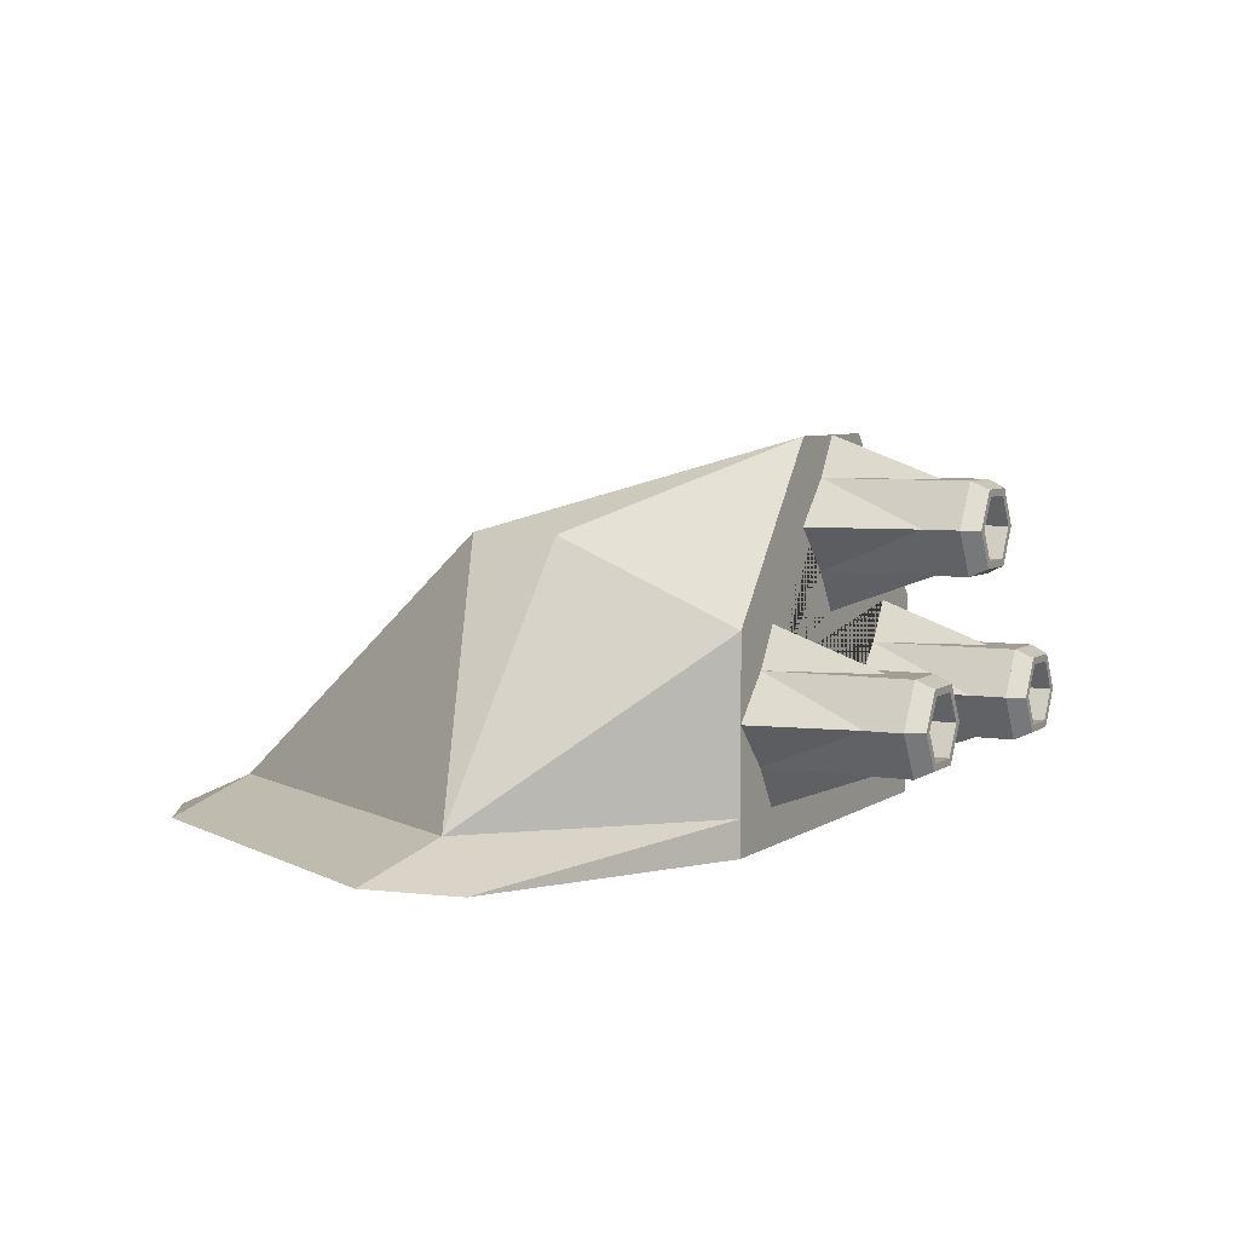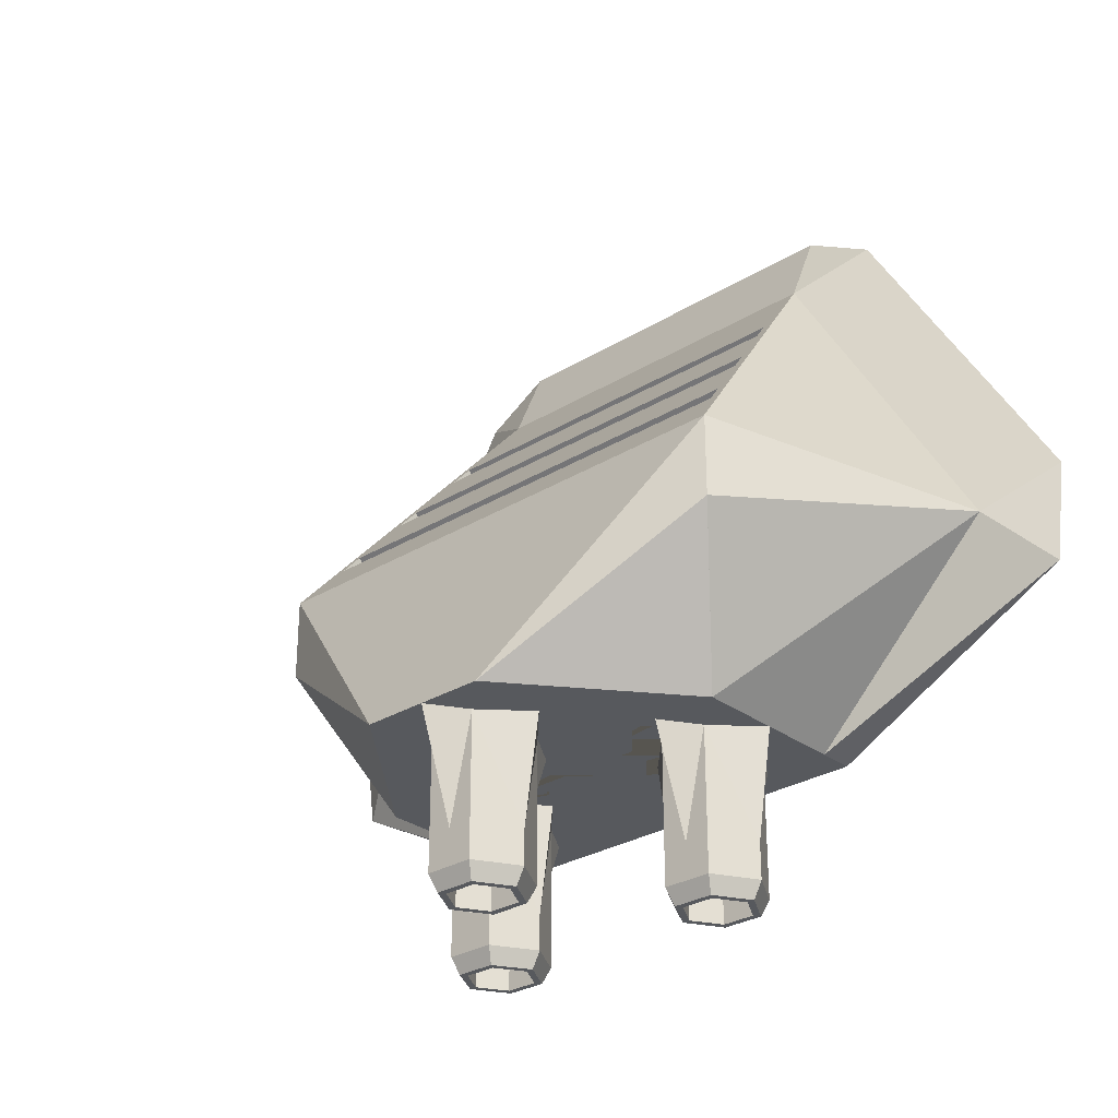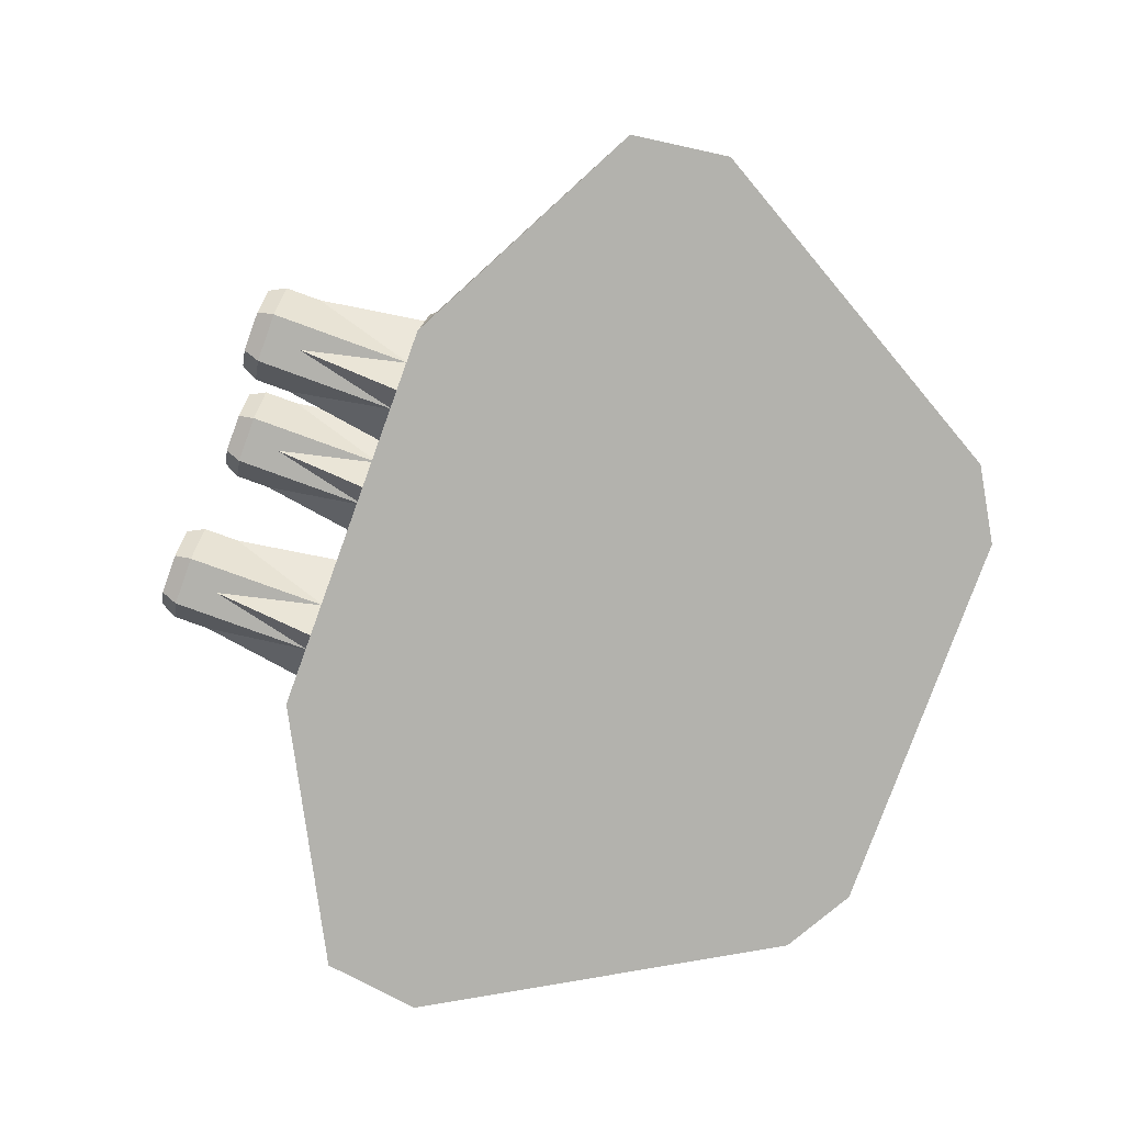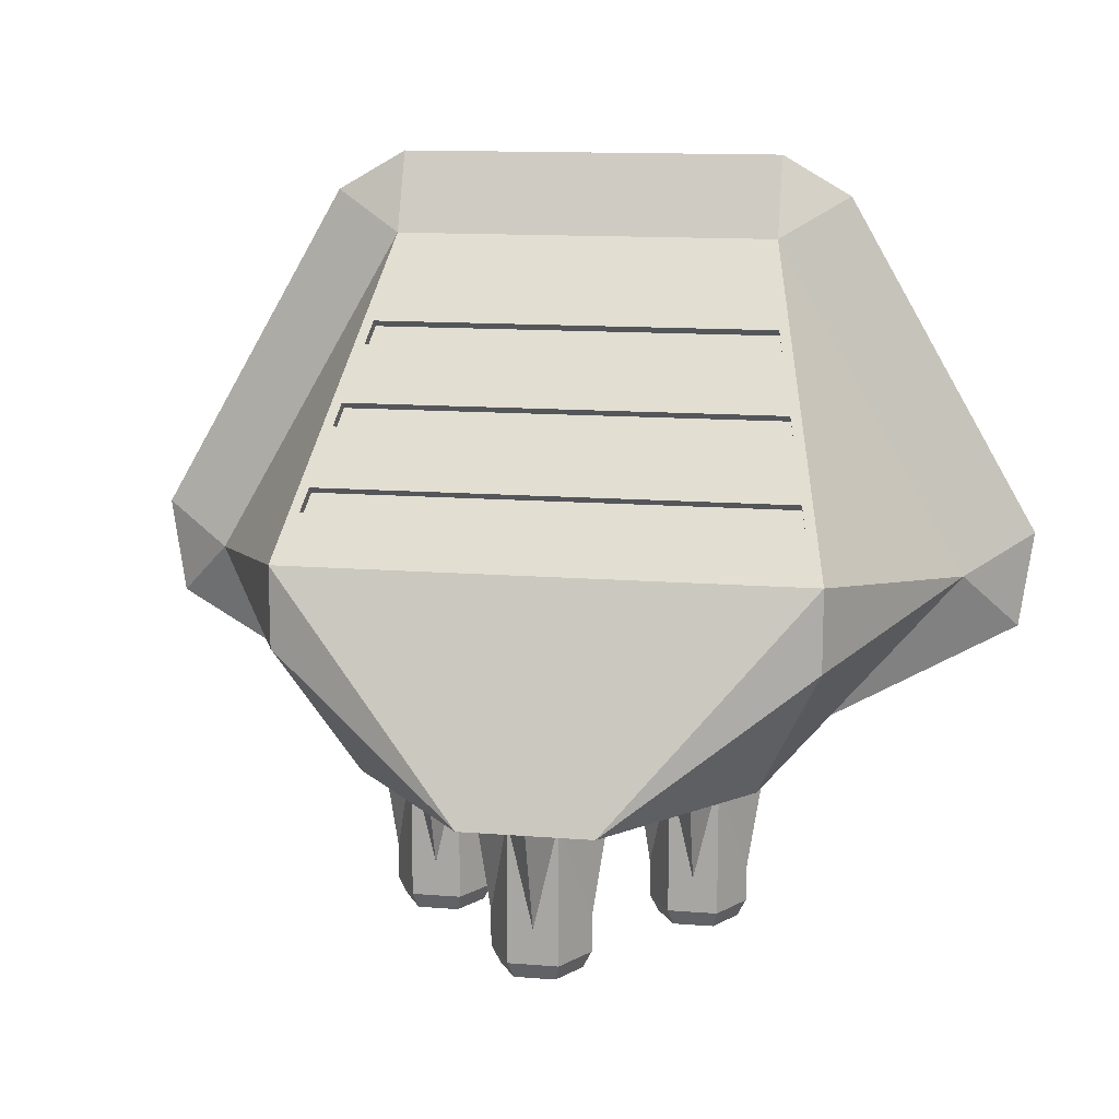
<metadata>
{"format":"obj","ext":"obj","renderer":"f3d","projection":"perspective","resolution":1024,"background":"white","views":[{"elev":5.6,"azim":117.5,"up":"+Y"},{"elev":-29.2,"azim":-137.8,"up":"+Z"},{"elev":-79.4,"azim":-110.0,"up":"+Y"},{"elev":13.1,"azim":-169.8,"up":"+Z"}]}
</metadata>
<code>
g Mesh1 Model
v 7406 1745 -1.3e+04
v 7406 1745 -12883
v 7103 1219 -12883
v 7103 1219 -1.3e+04
f 1 2 3 4
v 7538 1745 -1.275e+04
f 5 1 2
v 7168 1105 -1.275e+04
f 6 4 1 5
f 6 4 3
v 6429 1105 -1.275e+04
v 6495 1219 -1.3e+04
v 6799 1219 -1.3e+04
v 6799 1105 -1.275e+04
f 7 8 9 4 6 10
v 6495 1219 -12883
f 7 8 11
v 6059 1745 -1.275e+04
v 6191 1745 -1.3e+04
f 8 7 12 13
v 6191 1745 -12883
f 12 14 11 7
f 13 12 14
v 6429 2386 -1.275e+04
v 6495 2272 -1.3e+04
f 13 12 15 16
v 6059 1745 -1.222e+04
v 6429 2386 -1.062e+04
f 12 17 18 15
v 6429 1105 -1.062e+04
f 7 19 17 12
v 6799 1105 -1.222e+04
f 7 10 20 19
v 6799 1219 -12883
f 7 11 21 3 6 10
v 6495 1219 -1.287e+04
v 6799 1219 -1.275e+04
v 6495 1219 -1.275e+04
f 22 11 21 23 24
v 6191 1745 -1.287e+04
f 25 14 11 22
f 14 12 25
v 6495 2272 -12883
f 15 26 14 12
v 6799 2386 -1.275e+04
v 7168 2386 -1.275e+04
v 7103 2272 -12883
v 6799 2272 -12883
f 26 15 27 28 29 30
f 15 16 26
v 6799 2272 -1.3e+04
v 6683 2272 -1.3e+04
v 7103 2272 -1.3e+04
f 31 32 16 15 27 28 33
f 26 30 29 33 31 32 16
v 6799 2272 -1.275e+04
v 6495 2272 -1.275e+04
f 34 30 26 35
v 7103 2272 -1.275e+04
f 36 29 30 34
v 7406 1745 -1.275e+04
f 37 2 29 36
v 7103 1219 -1.275e+04
f 38 3 2 37
f 23 21 3 38
f 4 3 21 9
v 7045 1318 -1.3e+04
v 6552 1318 -1.3e+04
v 6799 1318 -1.3e+04
f 39 3 21 11 40 41
v 7292 1745 -1.3e+04
f 42 2 3 39
v 7045 2172 -1.3e+04
f 43 29 2 42
v 6552 2172 -1.3e+04
v 6799 2172 -1.3e+04
f 44 26 30 29 43 45
v 6306 1745 -1.3e+04
f 46 14 26 44
f 40 11 14 46
f 8 11 14 13
f 9 21 11 8
f 8 40 9
f 40 8 13
f 40 13 46
f 46 13 44
f 44 13 16
f 13 14 26 16
f 25 26 14
v 6191 1745 -1.275e+04
f 35 26 25 47
f 47 25 22 24
f 24 12 47
f 24 7 12
f 7 24 10
f 10 24 6
f 38 6 24
f 6 38 5
f 5 38 37
f 5 37 36
f 5 36 28
f 28 36 15
f 34 15 36
f 35 15 34
f 47 15 35
f 47 12 15
f 28 15 27
v 6799 2386 -1.222e+04
f 18 48 27 15
v 6799 2965 -1.062e+04
f 49 48 18
v 7168 2386 -1.062e+04
f 48 49 50
v 6799 2386 -1.062e+04
f 51 18 49 50
v 6799 2386 -1.168e+04
f 51 52 18
f 51 50 52
f 52 50 48
f 27 48 50 28
v 7538 1745 -1.222e+04
f 28 50 53 5
v 7538 1745 -1.168e+04
f 54 53 50
v 7538 1745 -1.062e+04
v 7168 1105 -1.062e+04
f 55 56 53 54
v 7785 1745 -1.062e+04
f 50 57 56 55
v 1.037e+04 2386 -1.062e+04
v 9756 1745 -1.062e+04
v 1.037e+04 1105 -1.062e+04
v 10742 526 -1.062e+04
v 1.111e+04 1105 -1.062e+04
v 1.173e+04 1745 -1.062e+04
v 1.173e+04 526 -1.062e+04
v 1.173e+04 0 -1.062e+04
v 5813 0 -1.062e+04
v 5813 526 -1.062e+04
v 5813 1745 -1.062e+04
v 6799 526 -1.062e+04
v 5813 1745 -1.062e+04
v 5813 2965 -1.062e+04
v 7785 5403 -1.062e+04
v 8770 5403 -1.062e+04
v 8401 4824 -1.062e+04
v 7785 4184 -1.062e+04
v 8401 3544 -1.062e+04
v 8770 2965 -1.062e+04
v 9140 3544 -1.062e+04
v 9756 4184 -1.062e+04
v 9140 4824 -1.062e+04
v 8770 5403 -1.062e+04
v 9756 5403 -1.062e+04
v 1.173e+04 2965 -1.062e+04
v 1.173e+04 1745 -1.062e+04
v 1.111e+04 2386 -1.062e+04
v 10742 2965 -1.062e+04
f 58 59 60 61 62 63 64 65 66 67 68 19 69 56 57 50 49 18 70 71 72 73 74 75 76 77 78 79 80 81 82 83 84 85 86
v 1e+04 1745 -1.062e+04
f 87 59 58
f 87 60 59
v 1e+04 1745 -1.168e+04
v 1e+04 1745 -1.222e+04
f 88 89 60 87
f 88 58 89
f 87 58 88
f 89 59 87 88
f 59 89 60
f 89 59 58
v 1e+04 1745 -1.275e+04
v 1.037e+04 2386 -1.275e+04
f 90 89 58 91
v 1.037e+04 1105 -1.275e+04
f 92 60 89 90
v 10742 1105 -1.275e+04
v 10742 1105 -1.222e+04
f 93 94 60 92
v 1.111e+04 1105 -1.275e+04
f 62 94 93 95
f 61 94 62
f 94 61 60
v 10742 1105 -1.062e+04
f 62 61 60 96
v 10742 1105 -1.168e+04
f 96 60 97
f 97 60 94
f 97 94 62
f 96 97 62
v 1.044e+04 1219 -1.275e+04
f 93 98 95
f 92 98 93
f 98 92 90
v 1.013e+04 1745 -12883
v 1.044e+04 1219 -12883
f 90 99 100 92
v 1.013e+04 1745 -1.287e+04
f 99 90 101
v 1.013e+04 1745 -1.3e+04
f 102 90 99
v 1.044e+04 2272 -1.3e+04
f 102 90 91 103
v 1.044e+04 1219 -1.3e+04
f 104 92 90 102
f 92 104 100
v 10742 1219 -1.3e+04
v 1.105e+04 1219 -1.3e+04
f 92 104 105 106 95 93
v 10742 1219 -12883
f 105 107 100 104
v 1.105e+04 1219 -12883
f 106 108 107 105
v 1.135e+04 1745 -1.3e+04
v 1.135e+04 1745 -12883
f 109 110 108 106
v 1.105e+04 2272 -1.3e+04
v 1.105e+04 2272 -12883
f 111 112 110 109
v 1.111e+04 2386 -1.275e+04
f 113 111 112
v 1.148e+04 1745 -1.275e+04
f 111 113 114 109
v 10742 2272 -1.3e+04
v 1.063e+04 2272 -1.3e+04
v 10742 2386 -1.275e+04
f 115 116 103 91 117 113 111
f 111 116 115
f 111 103 116
v 1.099e+04 2172 -1.3e+04
f 111 118 103
v 1.123e+04 1745 -1.3e+04
f 111 119 118
f 109 119 111
v 1.099e+04 1318 -1.3e+04
f 109 120 119
f 106 120 109
v 1.05e+04 1318 -1.3e+04
f 120 106 121
f 105 121 106
f 104 121 105
f 121 104 102
f 104 100 99 102
v 1.044e+04 1219 -1.287e+04
f 101 99 100 122
v 1.044e+04 2272 -12883
f 101 123 99
v 1.044e+04 2272 -1.275e+04
v 1.013e+04 1745 -1.275e+04
f 124 123 101 125
v 10742 2272 -1.275e+04
v 10742 2272 -12883
f 126 127 123 124
v 1.105e+04 2272 -1.275e+04
f 128 112 127 126
v 1.135e+04 1745 -1.275e+04
f 129 110 112 128
v 1.105e+04 1219 -1.275e+04
f 130 108 110 129
v 10742 1219 -1.275e+04
f 131 107 108 130
f 122 100 107 131 98
v 10742 1318 -1.3e+04
f 120 108 107 100 121 132
f 119 110 108 120
f 118 112 110 119
v 1.05e+04 2172 -1.3e+04
v 10742 2172 -1.3e+04
f 133 123 127 112 118 134
v 1.025e+04 1745 -1.3e+04
f 135 99 123 133
f 121 100 99 135
f 121 102 135
f 135 102 133
f 133 102 103
f 102 99 123 103
f 91 123 99 90
f 91 103 123
f 123 127 112 111 115 116 103
f 123 91 117 113 112 127
v 10742 2386 -1.222e+04
f 91 58 136 117
v 10742 2386 -1.168e+04
f 137 136 58
f 137 85 136
v 10742 2386 -1.062e+04
f 138 85 137
f 138 58 86 85
f 138 137 58
f 86 136 58
f 136 86 85
f 113 117 136 85
f 113 91 117
f 113 128 91
f 113 129 128
f 114 129 113
f 114 130 129
f 95 130 114
f 130 95 98
f 130 98 131
f 95 106 109 114
f 95 106 108
f 92 100 107 108 95 93
f 95 108 110 114
f 114 110 112 113
f 114 109 110
v 1.148e+04 1745 -1.222e+04
f 113 85 139 114
v 1.148e+04 1745 -1.168e+04
f 140 139 85
v 1.148e+04 1745 -1.062e+04
f 141 62 139 140
f 85 63 62 141
f 63 139 85
f 139 63 62
f 114 139 62 95
f 141 140 85
f 126 91 128
f 124 91 126
f 125 91 124
f 125 90 91
f 98 90 125
f 125 101 122 98
f 133 103 134
f 134 103 118
v 1.05e+04 2172 -1.062e+04
v 1.099e+04 2172 -1.062e+04
v 10742 2172 -1.062e+04
f 142 133 134 118 143 144
v 1.025e+04 1745 -1.062e+04
f 145 135 133 142
v 1.05e+04 1318 -1.062e+04
f 146 121 135 145
v 10742 1318 -1.062e+04
v 1.099e+04 1318 -1.062e+04
f 146 147 148 120 132 121
v 1.123e+04 1745 -1.062e+04
f 142 144 143 149 148 147 146 145
f 143 118 119 149
f 149 119 120 148
f 120 121 132
v 1.454e+04 526 -7844
f 83 150 64 63
v 1.271e+04 4184 -8460
f 150 83 151
f 82 151 83
v 1.271e+04 4184 -7228
f 82 152 151
v 4827 4184 -7228
f 153 152 82 73 72
v 5143 3629 -6562
f 154 152 153
v 8770 3629 -6562
f 152 154 155
v 5143 3513 -6658
v 8770 3513 -6658
f 155 154 156 157
v 5219 3368 -6250
v 5219 3253 -6346
f 154 158 159 156
v 5884 526 -2844
f 154 160 158
f 160 154 153
v 2997 526 -7844
f 160 153 161
v 4827 4184 -8460
f 161 153 162
v 5813 526 -7844
v 8770 526 -7844
v 1.173e+04 526 -7844
f 153 161 163 164 165 150 152
f 161 67 163
f 67 161 162
v 2155 0 -8699
f 161 67 166
f 71 68 67 161
f 67 162 71 68
v 5813 526 -5071
f 167 153 162 67 163
v 8770 526 -5071
v 1.173e+04 526 -5071
f 152 153 167 168 169
f 167 163 164 168
f 168 164 165 169
f 64 151 152 169 165
f 151 150 64
f 150 151 152
v 1.166e+04 526 -2844
f 150 152 170
v 1.179e+04 1539 -4058
f 171 170 152
v 8770 526 -2844
f 171 172 170
v 8770 1539 -4058
f 173 172 171
f 173 160 172
v 5747 1539 -4058
f 174 160 173
v 5672 1800 -4370
f 175 160 174
v 5483 2453 -5154
f 176 160 175
v 5408 2714 -5466
f 177 160 176
f 158 160 177
v 8770 3368 -6250
f 177 178 158
v 8770 2714 -5466
f 178 177 179
v 5408 2599 -5562
v 8770 2599 -5562
f 179 177 180 181
v 5483 2338 -5250
f 177 176 182 180
v 8770 2453 -5154
v 8770 2338 -5250
f 176 183 184 182
f 175 183 176
v 8770 1800 -4370
f 183 175 185
v 5672 1684 -4466
v 8770 1684 -4466
f 185 175 186 187
v 5747 1424 -4154
f 175 174 188 186
v 8770 1424 -4154
f 174 173 189 188
v 1.179e+04 1424 -4154
f 173 171 190 189
v 11869 1800 -4370
v 11869 1684 -4466
f 171 191 192 190
f 171 152 191
v 1.206e+04 2453 -5154
f 191 152 193
v 1.213e+04 2714 -5466
f 193 152 194
v 12322 3368 -6250
f 194 152 195
v 1.24e+04 3629 -6562
f 195 152 196
f 152 155 196
v 1.24e+04 3513 -6658
f 196 155 157 197
v 8770 3253 -6346
v 12322 3253 -6346
f 197 157 156 159 198 199
f 158 178 198 159
f 178 195 199 198
f 178 179 195
f 195 179 194
v 1.213e+04 2599 -5562
f 194 179 181 200
v 1.206e+04 2338 -5250
f 201 200 181 180 182 184
f 193 194 200 201
f 183 193 201 184
f 183 185 193
f 193 185 191
f 191 185 187 192
f 192 187 186 188 189 190
f 195 196 197 199
v 5884 0 -1644
v 1.166e+04 0 -1644
f 160 202 203 170 172
v 4844 0 -2244
f 204 202 160
v 5884 0 -2844
f 202 204 205
f 205 160 204
f 205 202 160
v 1.166e+04 0 -2844
f 205 206 203 202
v 2997 0 -7844
v 1.454e+04 0 -7844
f 207 66 65 208 206 205
f 166 66 207
f 66 166 67
f 207 161 166
v 1958 0 -7244
f 207 209 161
f 207 205 204 209
f 161 209 204 160
f 209 161 166
f 209 166 207
v 1.539e+04 0 -8699
f 65 210 208
f 210 65 64
f 150 210 64
v 1.558e+04 0 -7244
f 211 210 150
f 210 211 208
v 1.27e+04 0 -2244
f 206 208 211 212
f 208 150 211
f 150 208 210
f 170 212 211 150
f 212 170 203
f 206 212 170
f 212 203 206
f 206 170 203
f 165 150 64
f 151 64 63 83
f 153 72 162
f 162 72 71
f 71 161 162
v 6059 1745 -1.062e+04
f 213 19 68
v 6059 1745 -1.168e+04
f 214 17 19 213
f 214 18 17
f 213 18 214
f 213 68 18
f 17 68 213 214
f 17 68 18
f 68 17 19
f 20 69 19
f 69 20 56
v 6799 1105 -1.168e+04
f 215 20 56
f 215 19 20
v 6799 1105 -1.062e+04
f 216 19 215
f 56 69 19 216
f 216 215 56
f 6 56 20 10
f 5 53 56 6
f 53 57 56
f 57 53 50
f 6 3 2 5
f 5 2 29 28
f 33 29 2 1
f 28 33 29
f 33 28 5 1
f 1 42 33
f 1 39 42
f 4 39 1
f 39 4 40
f 9 40 4
f 39 40 41
v 7045 1318 -1.062e+04
v 6552 1318 -1.062e+04
v 6799 1318 -1.062e+04
f 217 39 41 40 218 219
v 7292 1745 -1.062e+04
f 220 42 39 217
v 7045 2172 -1.062e+04
f 221 43 42 220
v 6799 2172 -1.062e+04
v 6552 2172 -1.062e+04
f 45 43 221 222 223 44
f 45 16 43
f 44 16 45
f 33 43 16
f 33 42 43
f 33 16 32
f 33 32 31
v 6306 1745 -1.062e+04
f 223 222 221 220 217 219 218 224
f 218 40 46 224
f 224 46 44 223
v 8770 4824 -1.222e+04
f 73 225 74
f 225 73 80
v 8770 4824 -1.062e+04
f 226 74 73 80
v 8770 4824 -1.168e+04
f 226 227 74
f 226 80 227
f 227 80 225
v 8770 4824 -1.275e+04
v 9140 4824 -1.275e+04
f 228 225 80 229
v 8401 4824 -1.275e+04
f 74 225 228 230
f 227 225 74
v 8770 4710 -1.3e+04
v 8655 4710 -1.3e+04
v 8467 4710 -1.3e+04
v 9074 4710 -1.3e+04
f 231 232 233 230 228 229 234
v 8467 4710 -12883
v 8770 4710 -12883
v 9074 4710 -12883
f 235 236 237 234 231 232 233
f 235 230 228 229 237 236
f 230 233 235
v 8163 4184 -1.3e+04
v 8031 4184 -1.275e+04
f 238 239 230 233
v 8467 3658 -1.3e+04
v 8401 3544 -1.275e+04
f 240 241 239 238
v 8467 3658 -12883
f 241 240 242
v 8770 3658 -1.3e+04
v 9074 3658 -1.3e+04
v 9140 3544 -1.275e+04
v 8770 3544 -1.275e+04
f 241 240 243 244 245 246
v 8770 3658 -12883
f 243 247 242 240
v 9074 3658 -12883
f 244 248 247 243
f 245 244 248
v 9378 4184 -1.3e+04
v 9510 4184 -1.275e+04
f 245 244 249 250
v 9378 4184 -12883
f 249 251 248 244
f 234 237 251 249
f 229 234 237
f 234 229 250 249
f 250 251 237 229
f 245 248 251 250
f 241 242 247 248 245 246
v 8163 4184 -12883
f 239 252 242 241
f 238 239 252
f 230 235 252 239
v 8163 4184 -1.287e+04
f 253 235 252
v 8467 4710 -1.275e+04
v 8163 4184 -1.275e+04
f 254 235 253 255
v 8770 4710 -1.275e+04
f 256 236 235 254
v 9074 4710 -1.275e+04
f 257 237 236 256
v 9378 4184 -1.275e+04
f 258 251 237 257
v 9074 3658 -1.275e+04
f 259 248 251 258
v 8770 3658 -1.275e+04
f 260 247 248 259
v 8467 3658 -1.287e+04
v 8467 3658 -1.275e+04
f 261 242 247 260 262
f 253 252 242 261
f 252 239 253
f 240 242 252 238
v 8524 3757 -1.3e+04
v 8277 4184 -1.3e+04
f 263 242 252 264
v 9017 3757 -1.3e+04
v 8770 3757 -1.3e+04
f 265 248 247 242 263 266
v 9263 4184 -1.3e+04
f 267 251 248 265
v 9017 4611 -1.3e+04
f 268 237 251 267
v 8524 4611 -1.3e+04
v 8770 4611 -1.3e+04
f 269 235 236 237 268 270
f 264 252 235 269
f 238 252 235 233
f 264 238 233
f 263 238 264
f 263 240 238
f 240 263 243
f 243 263 244
f 265 244 263
f 244 265 249
f 249 265 267
v 9263 4184 -1.062e+04
v 9017 3757 -1.062e+04
f 271 267 265 272
v 9017 4611 -1.062e+04
f 273 268 267 271
v 8524 4611 -1.062e+04
v 8770 4611 -1.062e+04
f 274 269 270 268 273 275
v 8277 4184 -1.062e+04
f 276 264 269 274
v 8524 3757 -1.062e+04
f 277 263 264 276
v 8770 3757 -1.062e+04
f 272 265 266 263 277 278
f 265 263 266
f 274 275 273 271 272 278 277 276
f 264 233 269
f 269 233 270
f 270 233 268
f 234 268 233
f 234 267 268
f 249 267 234
f 234 233 232
f 234 232 231
f 255 253 261 262
f 262 239 255
f 262 241 239
f 241 262 246
f 246 262 245
f 259 245 262
f 245 259 250
f 250 259 258
f 250 258 229
f 229 258 257
f 229 257 230
f 256 230 257
f 254 230 256
f 255 230 254
f 255 239 230
v 8031 4184 -1.222e+04
f 239 279 74 230
f 241 76 279 239
v 8770 3544 -1.222e+04
f 246 280 76 241
f 78 280 246 245
f 77 280 78
f 280 77 76
v 8770 3544 -1.062e+04
f 78 77 76 281
v 8770 3544 -1.168e+04
f 281 76 282
f 282 76 280
f 282 280 78
f 281 282 78
v 9510 4184 -1.222e+04
f 250 283 78 245
f 229 80 283 250
f 79 283 80
f 283 79 78
v 9510 4184 -1.062e+04
f 80 79 78 284
v 9510 4184 -1.168e+04
f 284 78 283 285
f 285 283 80
f 284 285 80
v 8031 4184 -1.168e+04
v 8031 4184 -1.062e+04
f 286 279 76 287
f 279 75 287 286
f 279 75 74
f 75 279 76
f 287 76 75
f 287 75 74
f 287 74 286
f 286 74 279
f 229 230 228
f 259 262 260
f 250 249 251
f 55 54 50
f 52 48 18
f 38 24 23

</code>
